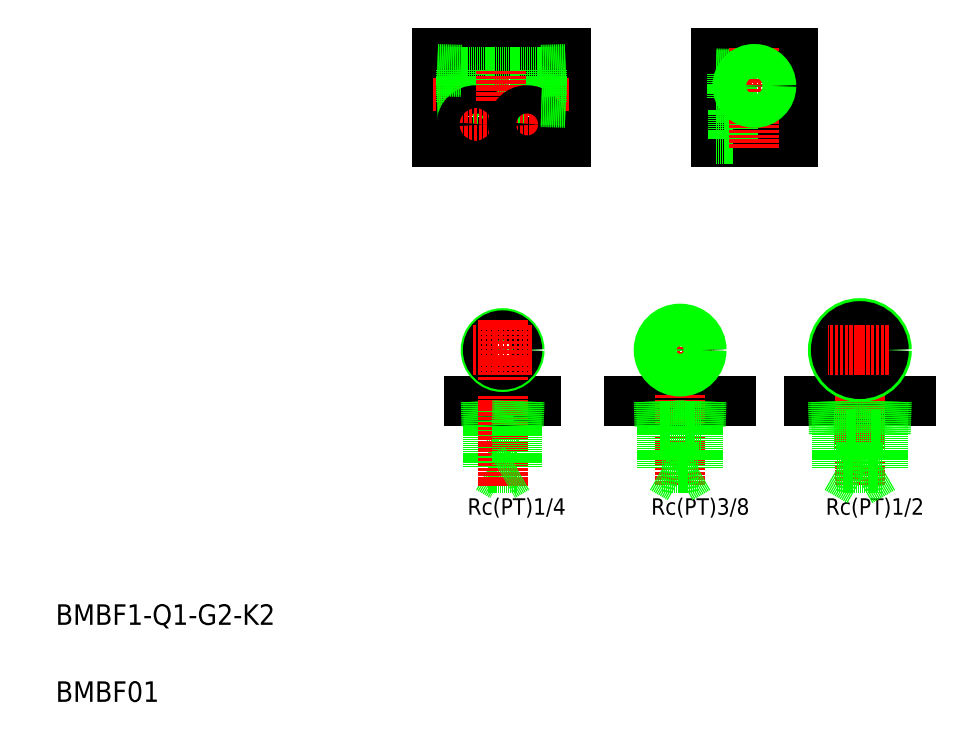
<metadata>
{"format":"dxf","ext":"dxf","renderer":"ezdxf+matplotlib","layout":"modelspace","background":"white","min_lineweight":24,"dpi":150}
</metadata>
<code>
0
SECTION
2
ENTITIES
0
TEXT
8
0
10
601.7
20
154.4
30
0
40
8
1
BMBF1-Q1-G2-K2
0
TEXT
8
0
10
601.7
20
124.4
30
0
40
8
1
BMBF01
0
LINE
8
CENTER
10
914.9
20
245.1
30
0
11
914.9
21
273
31
0
0
TEXT
8
0
10
820.7
20
197.3
30
0
40
6.4
1
Rc(PT)3/8
72
     2
11
871.9
21
200.5
31
0
73
     2
0
TEXT
8
0
10
751.3
20
197.3
30
0
40
6.4
1
Rc(PT)1/4
72
     2
11
800.4
21
200.5
31
0
73
     2
0
LINE
8
0
10
782.1
20
232.1
30
0
11
769.5
21
232.1
31
0
0
LINE
8
0
10
770.3
20
215.5
30
0
11
775.8
21
212.3
31
0
0
LINE
8
0
10
770.3
20
215.5
30
0
11
781.3
21
215.5
31
0
0
LINE
8
0
10
788.8
20
241.5
30
0
11
762.8
21
241.5
31
0
0
LINE
8
0
10
770.3
20
232.1
30
0
11
770.3
21
215.5
31
0
0
LINE
8
0
10
770.1
20
241.5
30
0
11
770.3
21
232.1
31
0
0
LINE
8
0
10
769.2
20
241.5
30
0
11
769.5
21
232.1
31
0
0
LINE
8
CENTER
10
775.8
20
243.5
30
0
11
775.8
21
208.4
31
0
0
LINE
8
0
10
781.3
20
232.1
30
0
11
781.3
21
215.5
31
0
0
LINE
8
0
10
781.3
20
215.5
30
0
11
775.8
21
212.3
31
0
0
LINE
8
0
10
781.5
20
241.5
30
0
11
781.2
21
232.1
31
0
0
LINE
8
0
10
782.4
20
241.5
30
0
11
782.1
21
232.1
31
0
0
LINE
8
0
10
775.8
20
241.5
30
0
11
775.8
21
241.5
31
0
0
LINE
8
0
10
782.3
20
241.5
30
0
11
782.3
21
241.5
31
0
0
LINE
8
0
10
824.9
20
241.5
30
0
11
864.9
21
241.5
31
0
0
LINE
8
CENTER
10
844.9
20
244
30
0
11
844.9
21
209
31
0
0
LINE
8
0
10
837.9
20
215.5
30
0
11
837.9
21
231.8
31
0
0
LINE
8
0
10
851.9
20
215.5
30
0
11
851.9
21
231.8
31
0
0
LINE
8
0
10
844.9
20
211.4
30
0
11
851.9
21
215.5
31
0
0
LINE
8
0
10
851.9
20
215.5
30
0
11
837.9
21
215.5
31
0
0
LINE
8
0
10
844.9
20
211.4
30
0
11
837.9
21
215.5
31
0
0
LINE
8
0
10
836.9
20
231.8
30
0
11
852.9
21
231.8
31
0
0
LINE
8
0
10
836.6
20
241.5
30
0
11
836.9
21
231.8
31
0
0
LINE
8
0
10
837.4
20
241.5
30
0
11
837.7
21
231.8
31
0
0
LINE
8
0
10
853.3
20
241.5
30
0
11
852.9
21
231.8
31
0
0
LINE
8
0
10
852.4
20
241.5
30
0
11
852.1
21
231.8
31
0
0
TEXT
8
0
10
890.8
20
197.3
30
0
40
6.4
1
Rc(PT)1/2
72
     2
11
939.9
21
200.5
31
0
73
     2
0
LINE
8
0
10
894.9
20
241.5
30
0
11
934.9
21
241.5
31
0
0
LINE
8
CENTER
10
914.9
20
209
30
0
11
914.9
21
243.9
31
0
0
LINE
8
0
10
923.9
20
215.5
30
0
11
923.9
21
228.8
31
0
0
LINE
8
0
10
905.9
20
215.5
30
0
11
905.9
21
228.8
31
0
0
LINE
8
0
10
914.9
20
210.3
30
0
11
905.9
21
215.5
31
0
0
LINE
8
0
10
905.9
20
215.5
30
0
11
923.9
21
215.5
31
0
0
LINE
8
0
10
914.9
20
210.3
30
0
11
923.9
21
215.5
31
0
0
LINE
8
0
10
904.8
20
228.8
30
0
11
925
21
228.8
31
0
0
LINE
8
0
10
905.6
20
241.5
30
0
11
906
21
228.8
31
0
0
LINE
8
0
10
904.4
20
241.5
30
0
11
904.8
21
228.8
31
0
0
LINE
8
0
10
924.2
20
241.5
30
0
11
923.8
21
228.8
31
0
0
LINE
8
0
10
925.4
20
241.5
30
0
11
925
21
228.8
31
0
0
LINE
8
0
10
868.8
20
368.6
30
0
11
865
21
368.6
31
0
0
LINE
8
0
10
868.8
20
360.1
30
0
11
865
21
360.1
31
0
0
LINE
8
CENTER
10
857.1
20
364.3
30
0
11
891.4
21
364.3
31
0
0
LINE
8
CENTER
10
857.2
20
349.3
30
0
11
889.6
21
349.3
31
0
0
LINE
8
0
10
865.3
20
346
30
0
11
888.8
21
346
31
0
0
LINE
8
0
10
865.3
20
352.6
30
0
11
888.8
21
352.6
31
0
0
LINE
8
0
10
858.8
20
342.3
30
0
11
888.8
21
342.3
31
0
0
LINE
8
0
10
858.8
20
377.3
30
0
11
888.8
21
377.3
31
0
0
LINE
8
0
10
858.8
20
377.3
30
0
11
858.8
21
342.3
31
0
0
LINE
8
CENTER
10
785.3
20
356.3
30
0
11
785.3
21
342.7
31
0
0
LINE
8
0
10
800.3
20
377.3
30
0
11
800.3
21
342.3
31
0
0
LINE
8
CENTER
10
765.3
20
356.3
30
0
11
765.3
21
342.7
31
0
0
LINE
8
0
10
750.3
20
377.3
30
0
11
750.3
21
342.3
31
0
0
CIRCLE
8
0
10
775.8
20
261.5
30
0
40
6.578
0
CIRCLE
8
0
10
775.8
20
261.5
30
0
40
5.722
0
LINE
8
CENTER
10
764.2
20
261.5
30
0
11
787.4
21
261.5
31
0
0
LINE
8
CENTER
10
775.8
20
273
30
0
11
775.8
21
249.9
31
0
0
LINE
8
0
10
750.3
20
342.3
30
0
11
800.3
21
342.3
31
0
0
LINE
8
CENTER
10
831.6
20
261.5
30
0
11
858.3
21
261.5
31
0
0
LINE
8
CENTER
10
844.9
20
274.8
30
0
11
844.9
21
248.1
31
0
0
CIRCLE
8
0
10
844.9
20
261.5
30
0
40
7.475
0
CIRCLE
8
0
10
844.9
20
261.5
30
0
40
8.331
0
CIRCLE
8
0
10
775.3
20
364.3
30
0
40
4.864
0
CIRCLE
8
0
10
775.3
20
364.3
30
0
40
4.283
0
CIRCLE
8
0
10
775.3
20
364.3
30
0
40
4.283
0
CIRCLE
8
0
10
775.3
20
364.3
30
0
40
4.864
0
LINE
8
CENTER
10
748.6
20
364.3
30
0
11
801.8
21
364.3
31
0
0
LINE
8
0
10
750.3
20
377.3
30
0
11
800.3
21
377.3
31
0
0
LINE
8
0
10
759.7
20
358.8
30
0
11
790.9
21
358.8
31
0
0
LINE
8
0
10
759.7
20
369.8
30
0
11
790.9
21
369.8
31
0
0
LINE
8
0
10
759.7
20
370.6
30
0
11
759.7
21
358.1
31
0
0
LINE
8
0
10
750.3
20
357.8
30
0
11
759.7
21
358.1
31
0
0
LINE
8
0
10
750.3
20
358.6
30
0
11
759.7
21
358.9
31
0
0
CIRCLE
8
0
10
765.3
20
349.3
30
0
40
5.5
0
LINE
8
CENTER
10
758.6
20
349.3
30
0
11
772.4
21
349.3
31
0
0
CIRCLE
8
0
10
765.3
20
349.3
30
0
40
3.3
0
LINE
8
0
10
750.3
20
370.9
30
0
11
759.7
21
370.6
31
0
0
LINE
8
0
10
750.3
20
370.1
30
0
11
759.7
21
369.8
31
0
0
LINE
8
0
10
790.9
20
370.6
30
0
11
790.9
21
358.1
31
0
0
LINE
8
CENTER
10
775.3
20
370.2
30
0
11
775.3
21
358
31
0
0
LINE
8
CENTER
10
775.3
20
370.2
30
0
11
775.3
21
358
31
0
0
LINE
8
CENTER
10
778.6
20
349.3
30
0
11
792.4
21
349.3
31
0
0
CIRCLE
8
0
10
785.3
20
349.3
30
0
40
5.5
0
CIRCLE
8
0
10
785.3
20
349.3
30
0
40
3.3
0
LINE
8
0
10
800.3
20
358.6
30
0
11
790.9
21
358.9
31
0
0
LINE
8
0
10
800.3
20
357.8
30
0
11
790.9
21
358.1
31
0
0
LINE
8
0
10
800.3
20
370.1
30
0
11
790.9
21
369.8
31
0
0
LINE
8
0
10
800.3
20
370.9
30
0
11
790.9
21
370.6
31
0
0
LINE
8
0
10
865
20
369
30
0
11
865
21
359.7
31
0
0
LINE
8
0
10
865.3
20
343.8
30
0
11
865.3
21
354.8
31
0
0
LINE
8
0
10
858.8
20
343.8
30
0
11
865.3
21
343.8
31
0
0
LINE
8
0
10
858.8
20
354.8
30
0
11
865.3
21
354.8
31
0
0
LINE
8
0
10
858.8
20
359.5
30
0
11
865
21
359.7
31
0
0
LINE
8
0
10
858.8
20
360.1
30
0
11
865
21
360.3
31
0
0
LINE
8
0
10
858.8
20
369.2
30
0
11
865
21
369
31
0
0
LINE
8
0
10
858.8
20
368.6
30
0
11
865
21
368.4
31
0
0
LINE
8
0
10
888.8
20
377.3
30
0
11
888.8
21
342.3
31
0
0
LINE
8
CENTER
10
873.8
20
379.2
30
0
11
873.8
21
339.7
31
0
0
CIRCLE
8
0
10
914.9
20
261.5
30
0
40
10.48
0
CIRCLE
8
0
10
914.9
20
261.5
30
0
40
9.316
0
LINE
8
CENTER
10
926.4
20
261.5
30
0
11
902.4
21
261.5
31
0
0
CIRCLE
8
0
10
873.8
20
364.3
30
0
40
5.722
0
CIRCLE
8
0
10
873.8
20
364.3
30
0
40
6.578
0
ENDSEC
0
EOF

</code>
